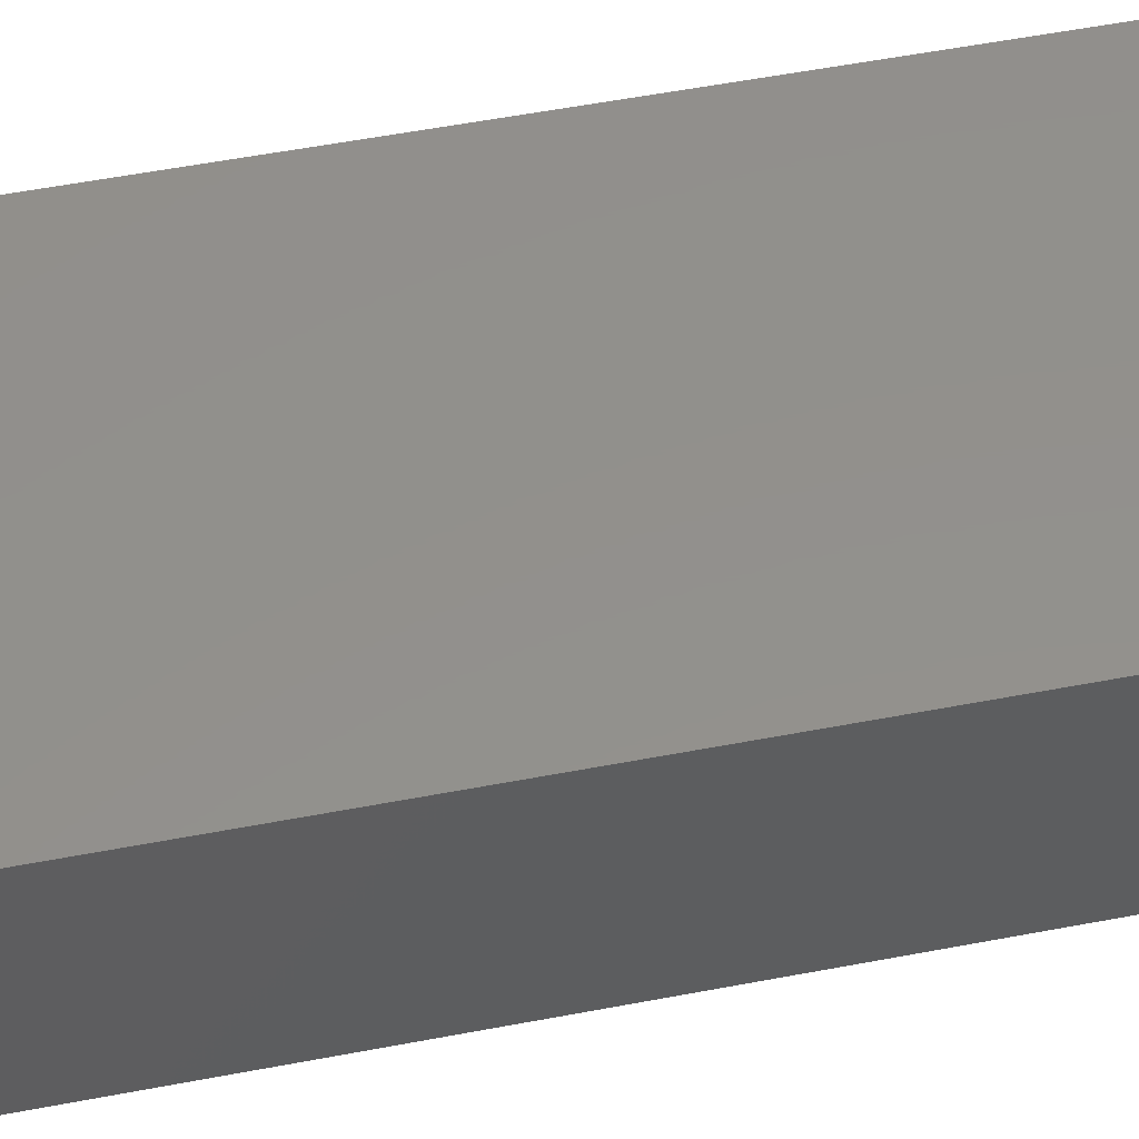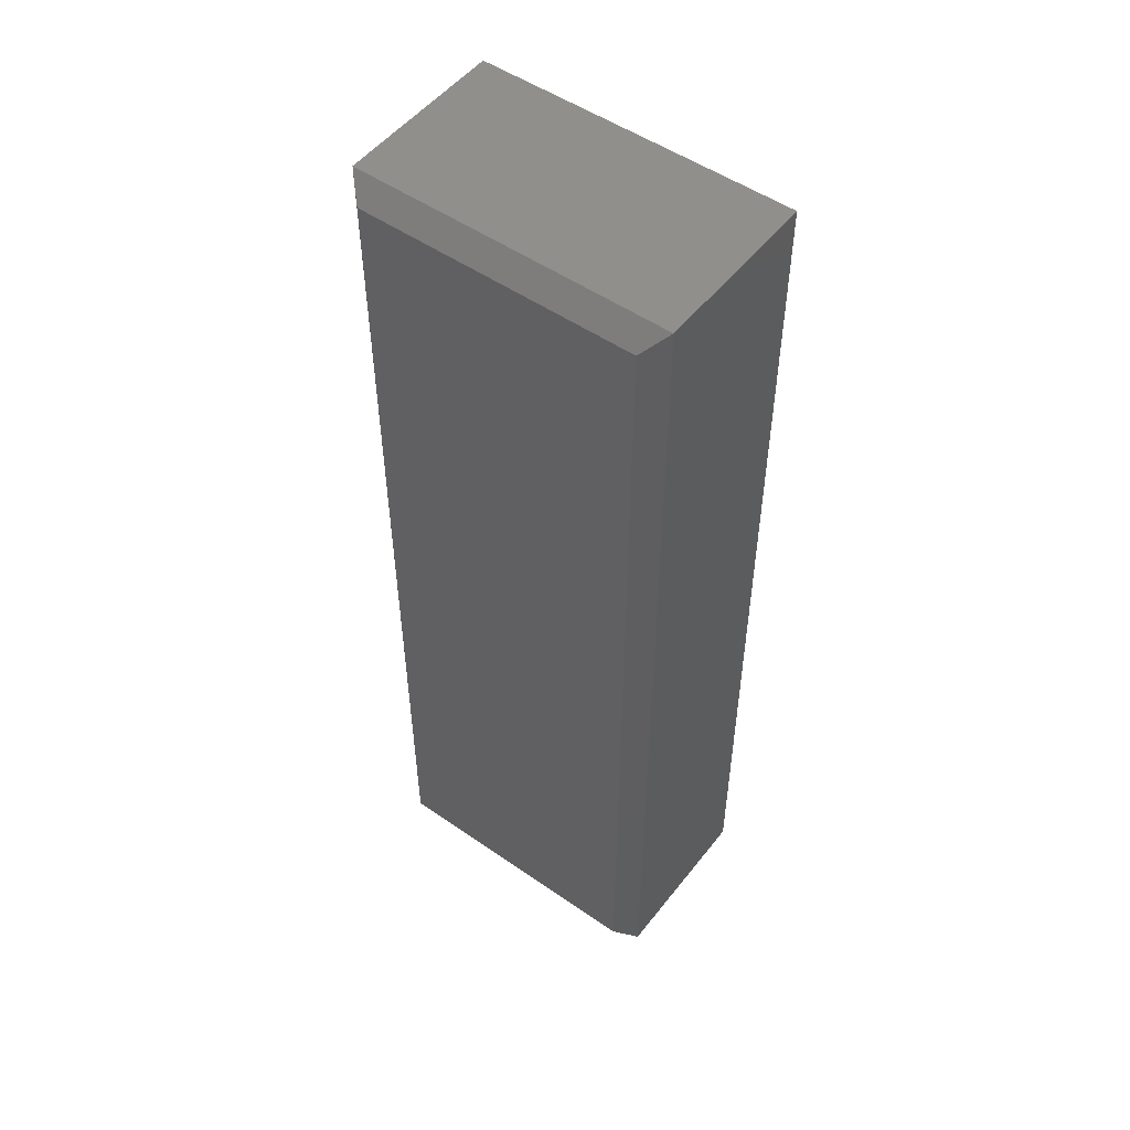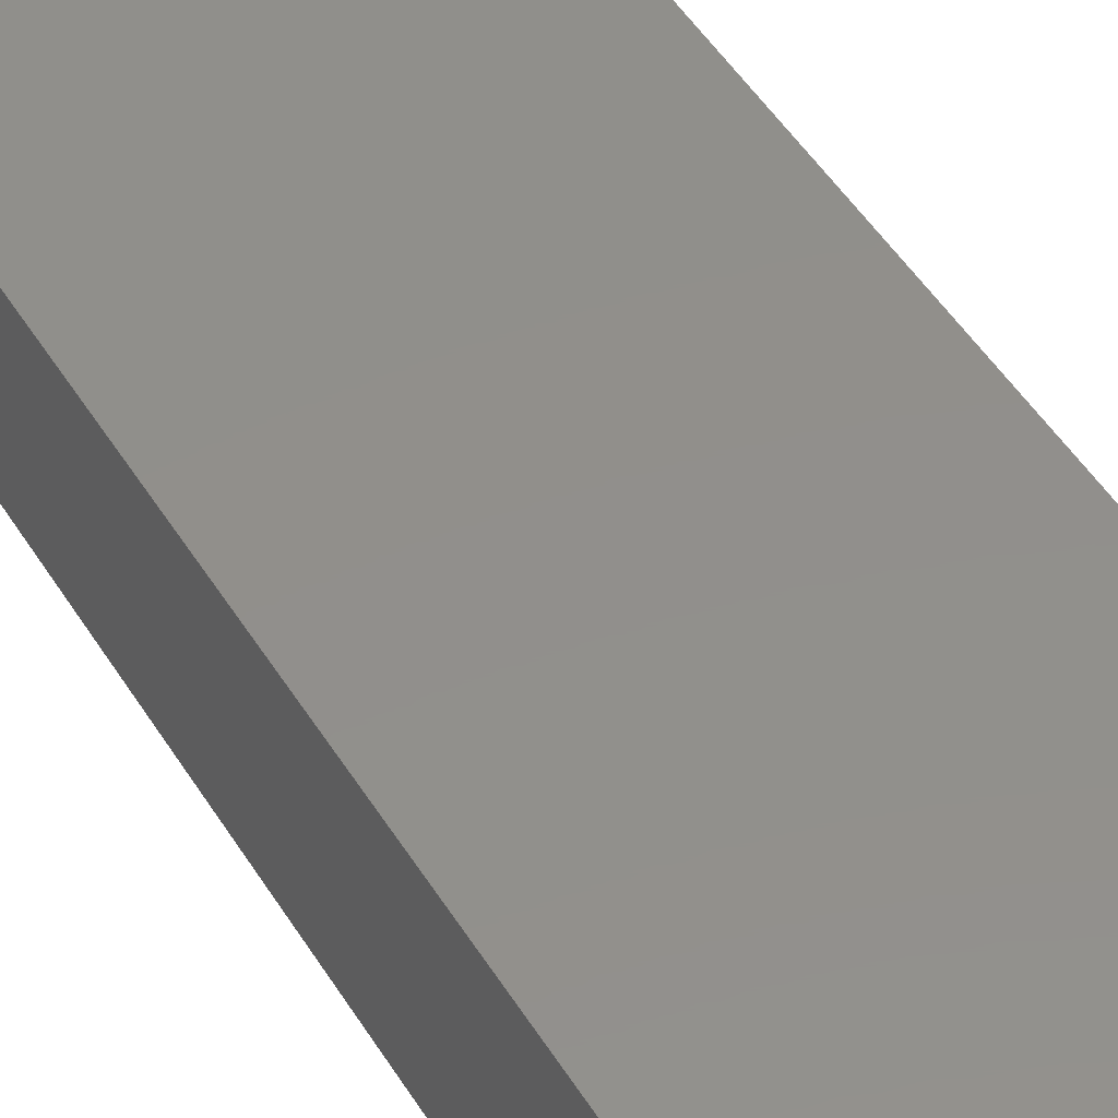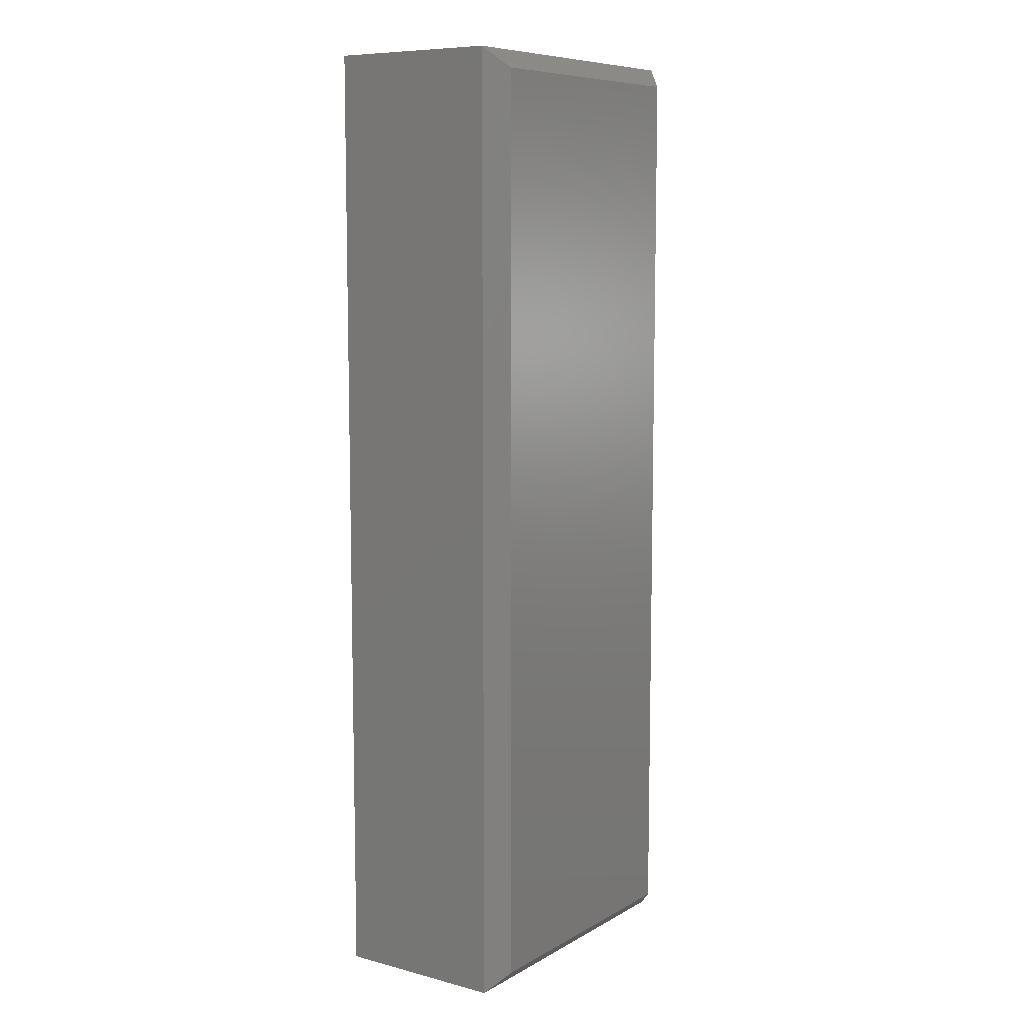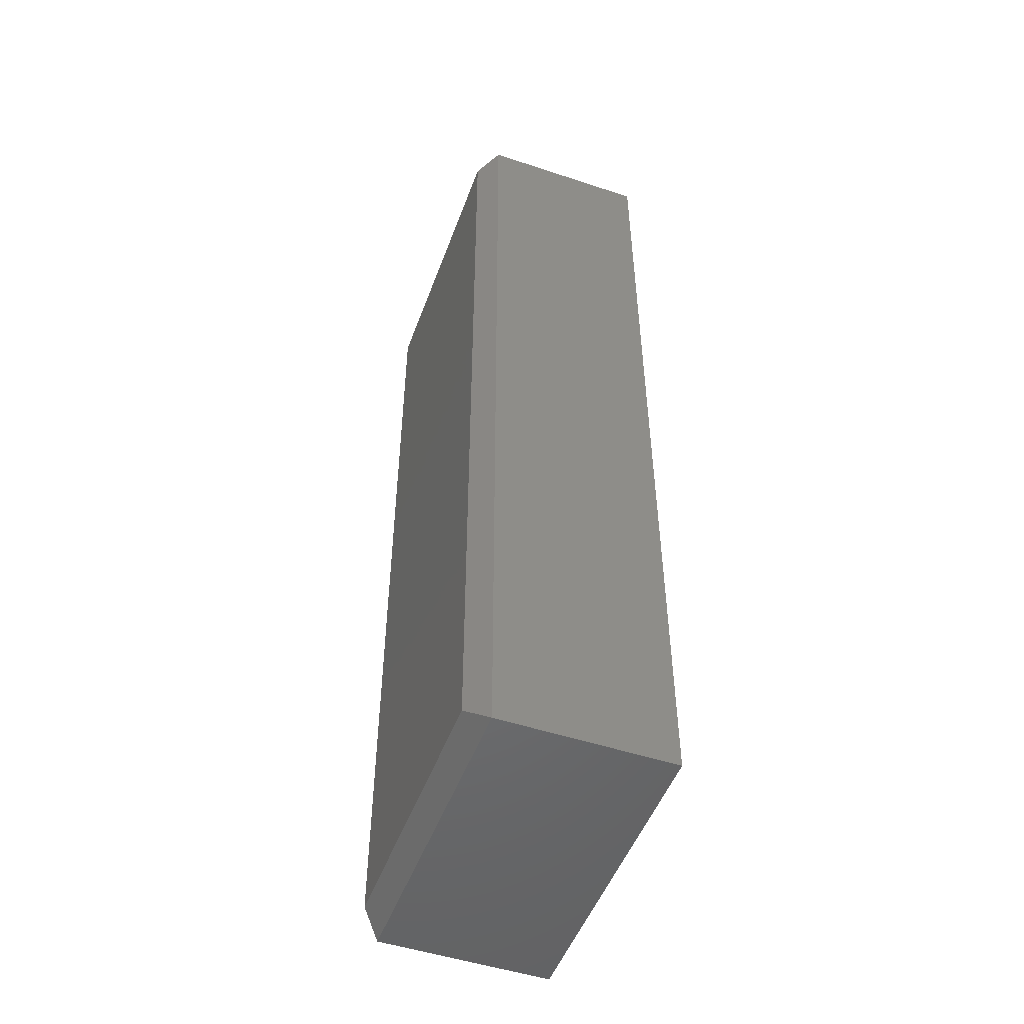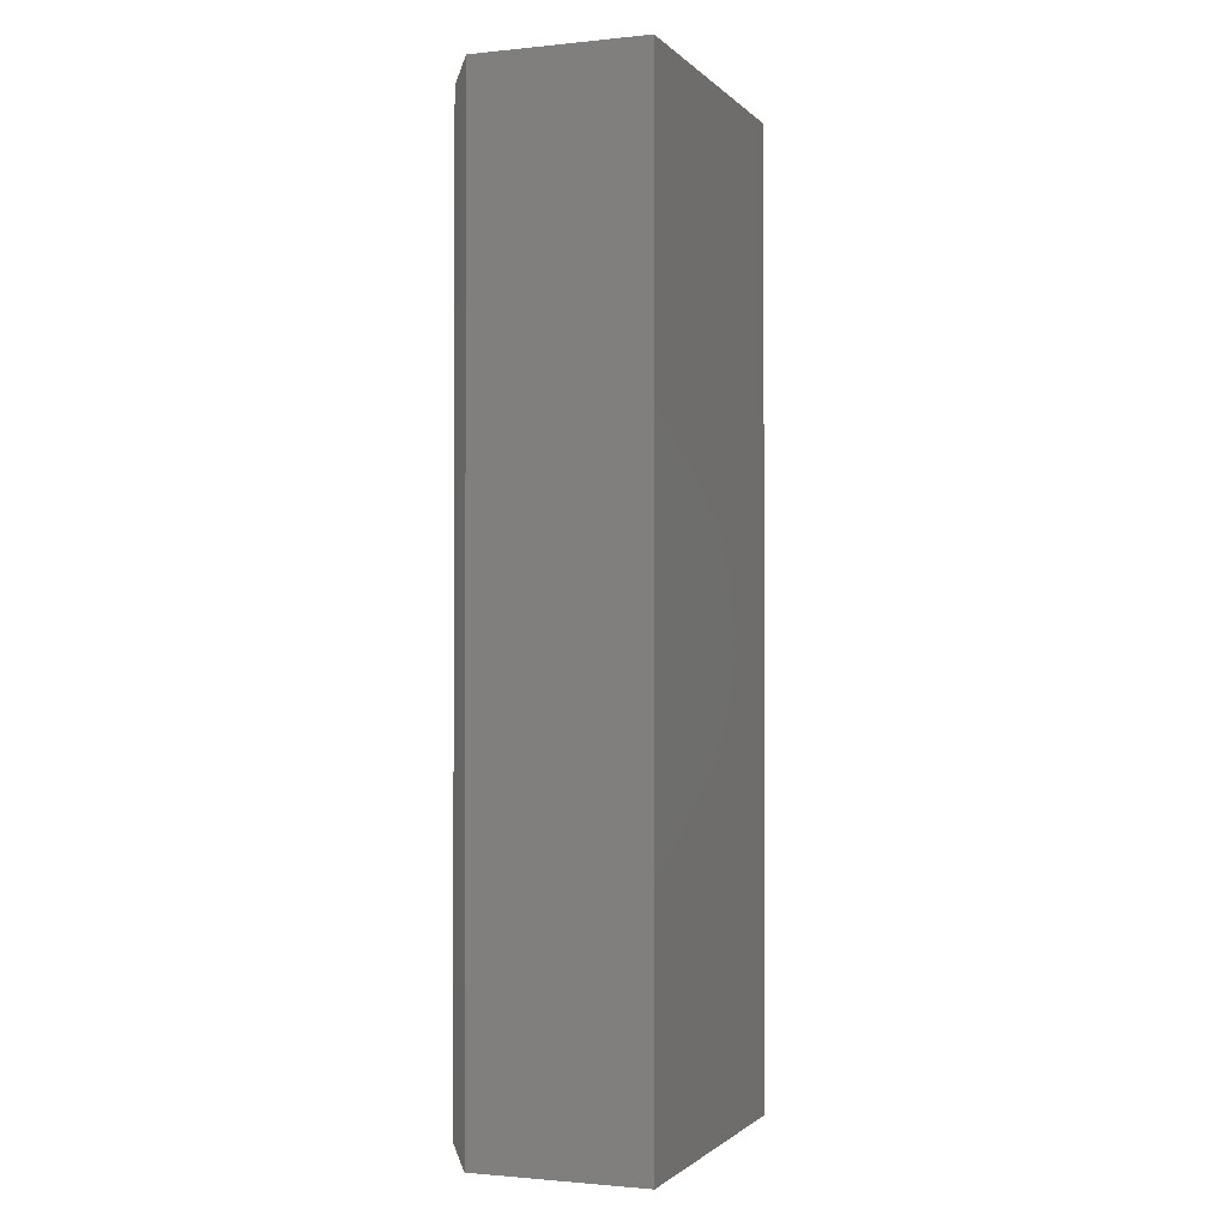
<metadata>
{"format":"stl","ext":"stl","renderer":"f3d","projection":"perspective","resolution":1024,"background":"white","views":[{"elev":53.6,"azim":78.4,"up":"+Y"},{"elev":51.6,"azim":36.9,"up":"+Z"},{"elev":51.1,"azim":-31.3,"up":"+Y"},{"elev":8.6,"azim":-55.2,"up":"+Z"},{"elev":-50.3,"azim":70.0,"up":"+Z"},{"elev":-1.4,"azim":110.5,"up":"+Z"}]}
</metadata>
<code>
# stl→obj: 12 verts, 20 faces
v -0.125 -0.0625 -0.75
v -0.125 0.07187 -0.75
v 0.125 -0.0625 -0.75
v 0.125 0.07187 -0.75
v -0.125 -0.0625 0
v 0.125 -0.0625 0
v -0.125 0.07187 0
v 0.125 0.07187 0
v -0.1094 -0.07812 -0.01562
v -0.1094 -0.07812 -0.7344
v 0.1094 -0.07812 -0.01562
v 0.1094 -0.07812 -0.7344
f 1 2 3
f 3 2 4
f 5 6 7
f 7 6 8
f 7 2 5
f 5 2 1
f 6 3 8
f 8 3 4
f 9 10 11
f 11 10 12
f 5 1 9
f 9 1 10
f 5 9 6
f 6 9 11
f 6 11 3
f 3 11 12
f 1 3 10
f 10 3 12
f 8 4 7
f 7 4 2

</code>
